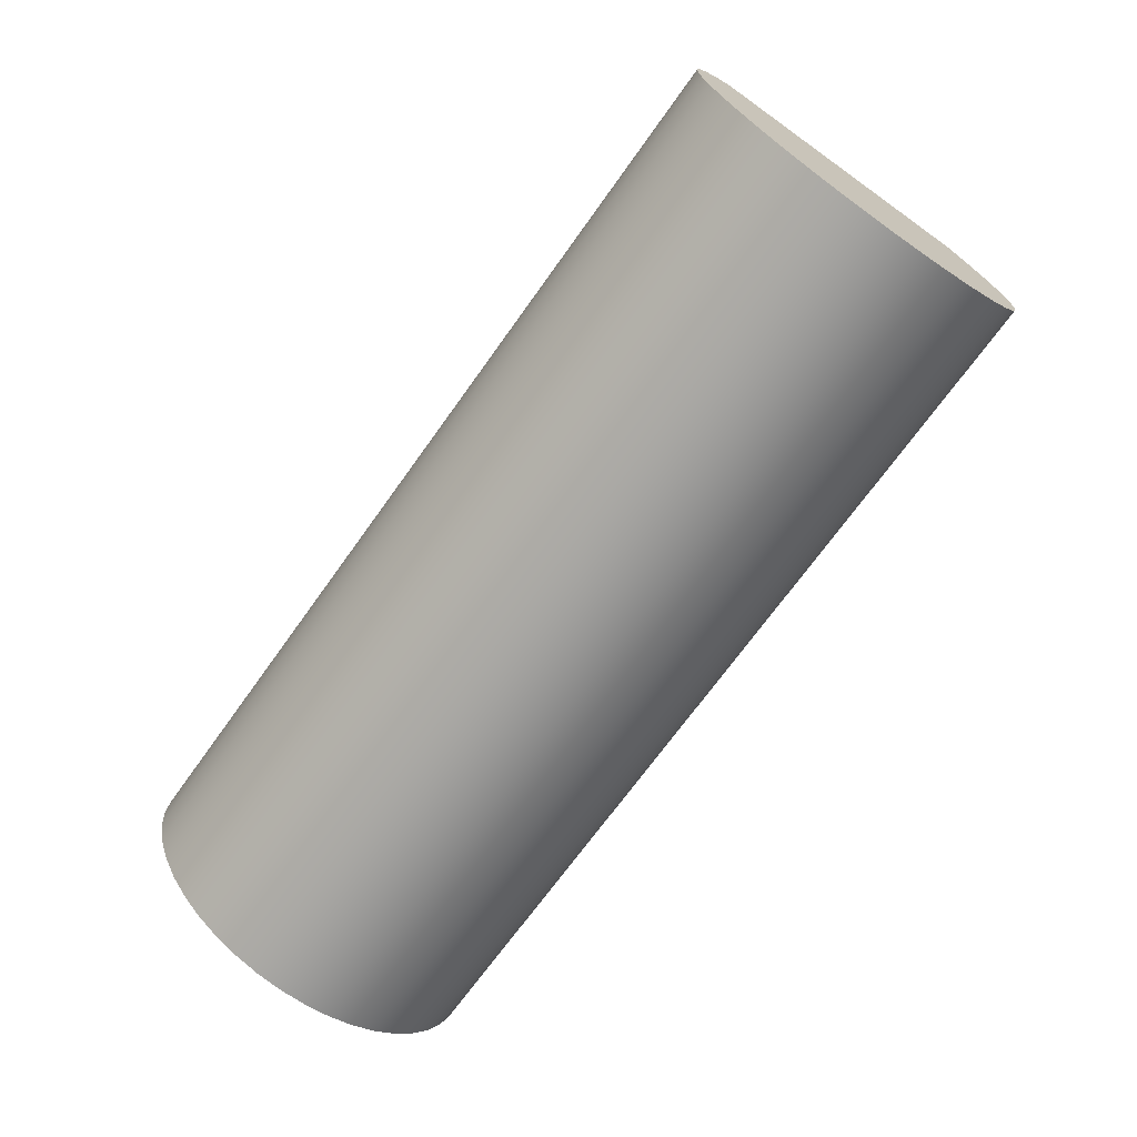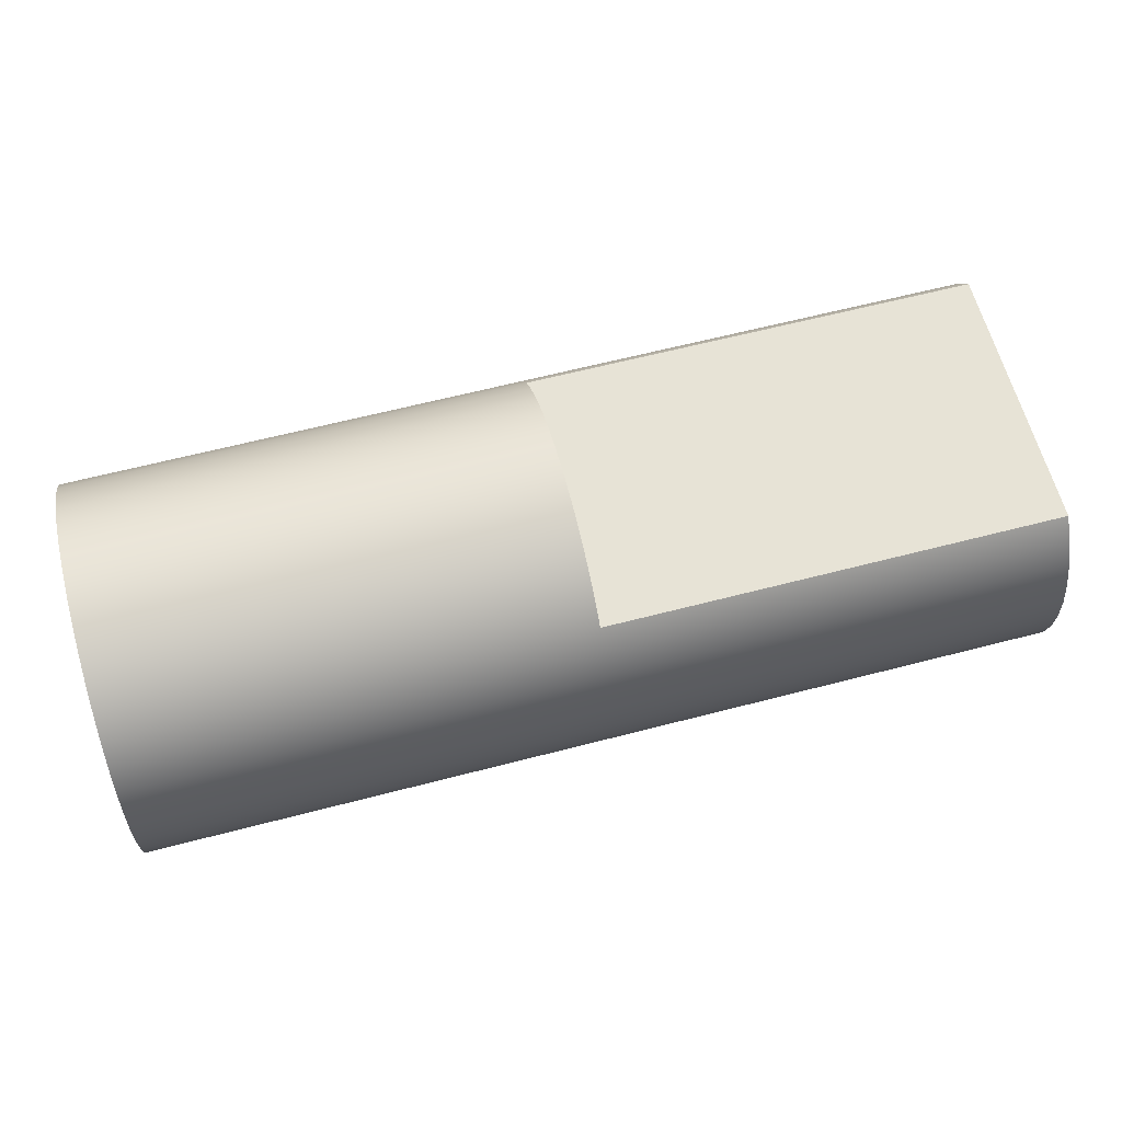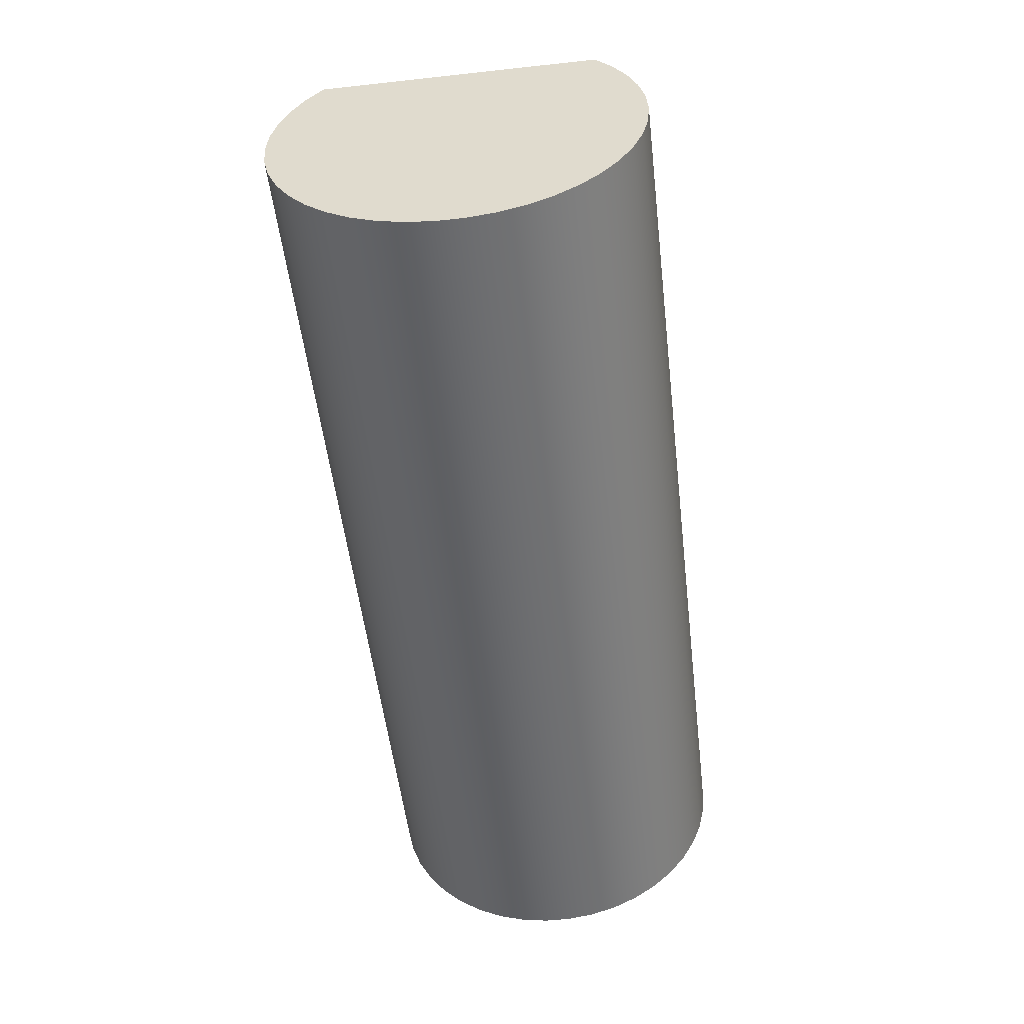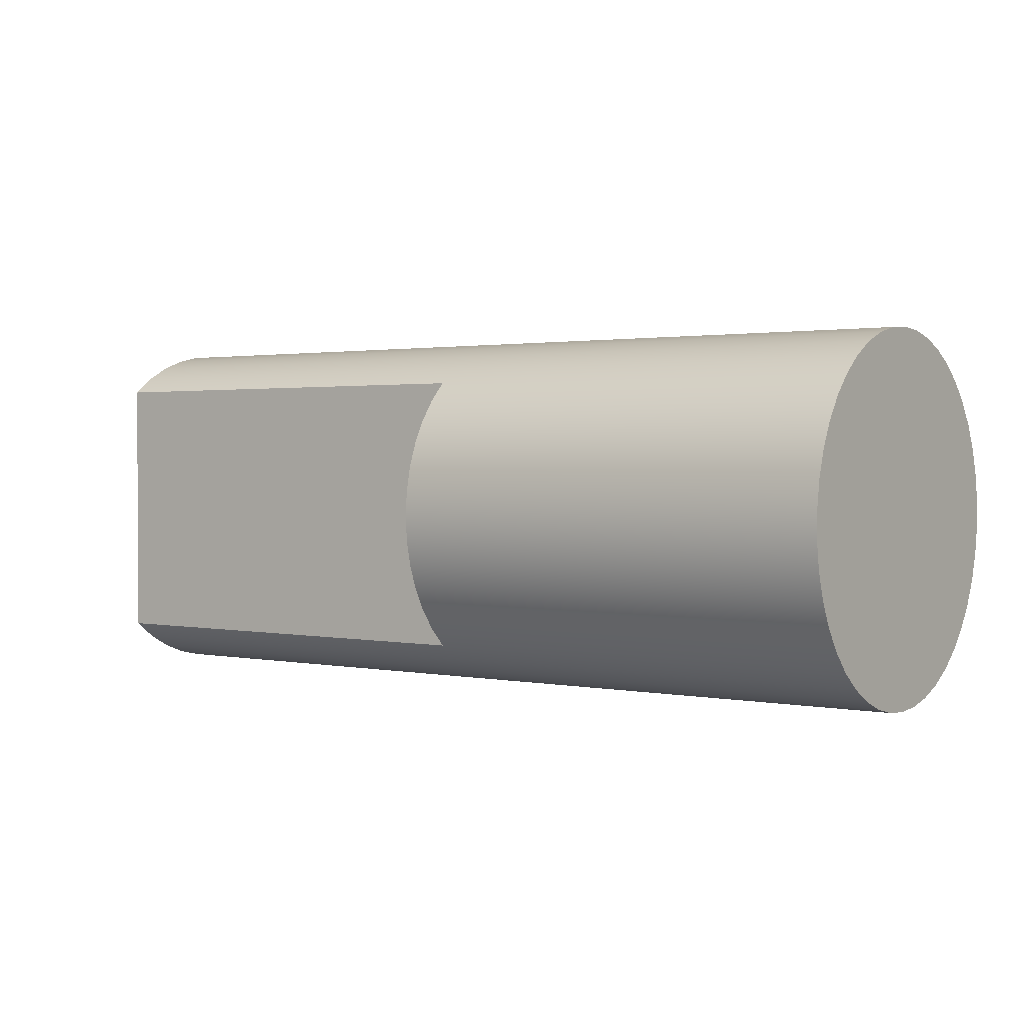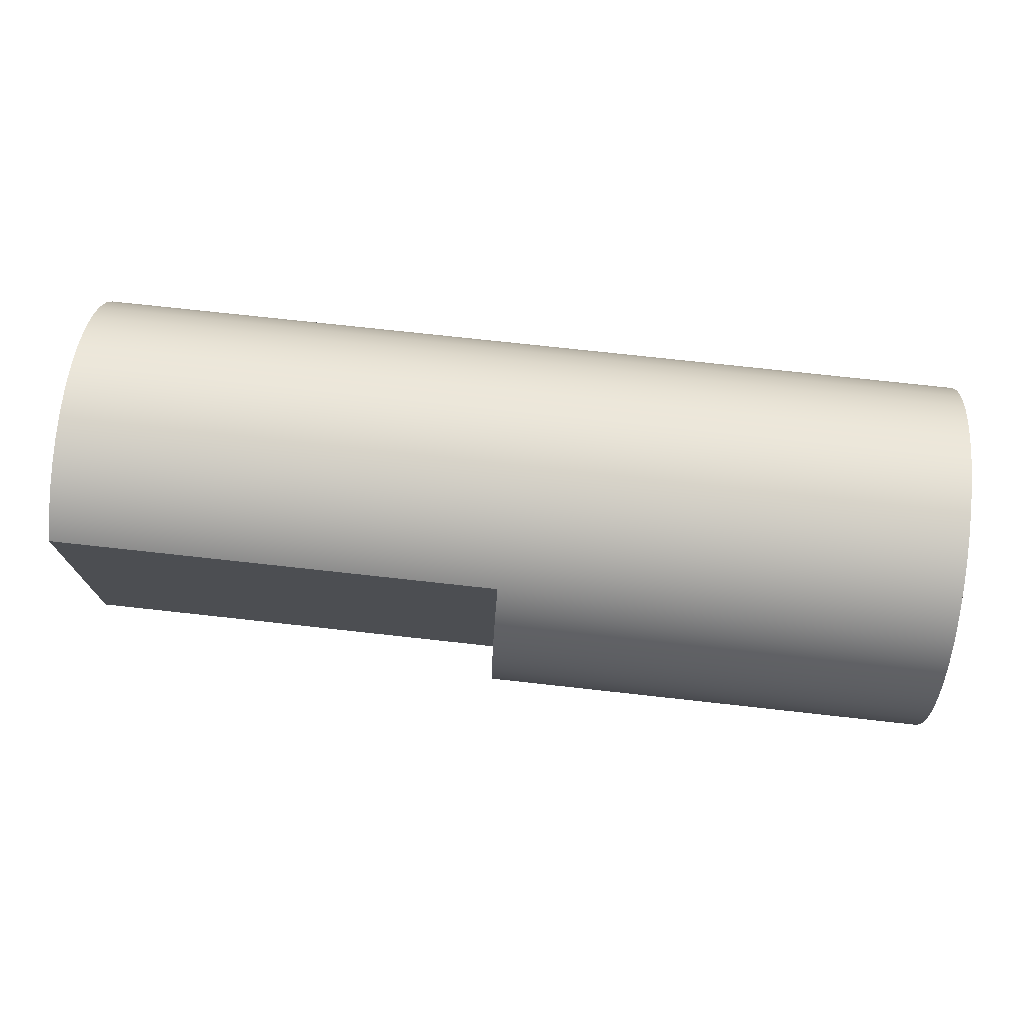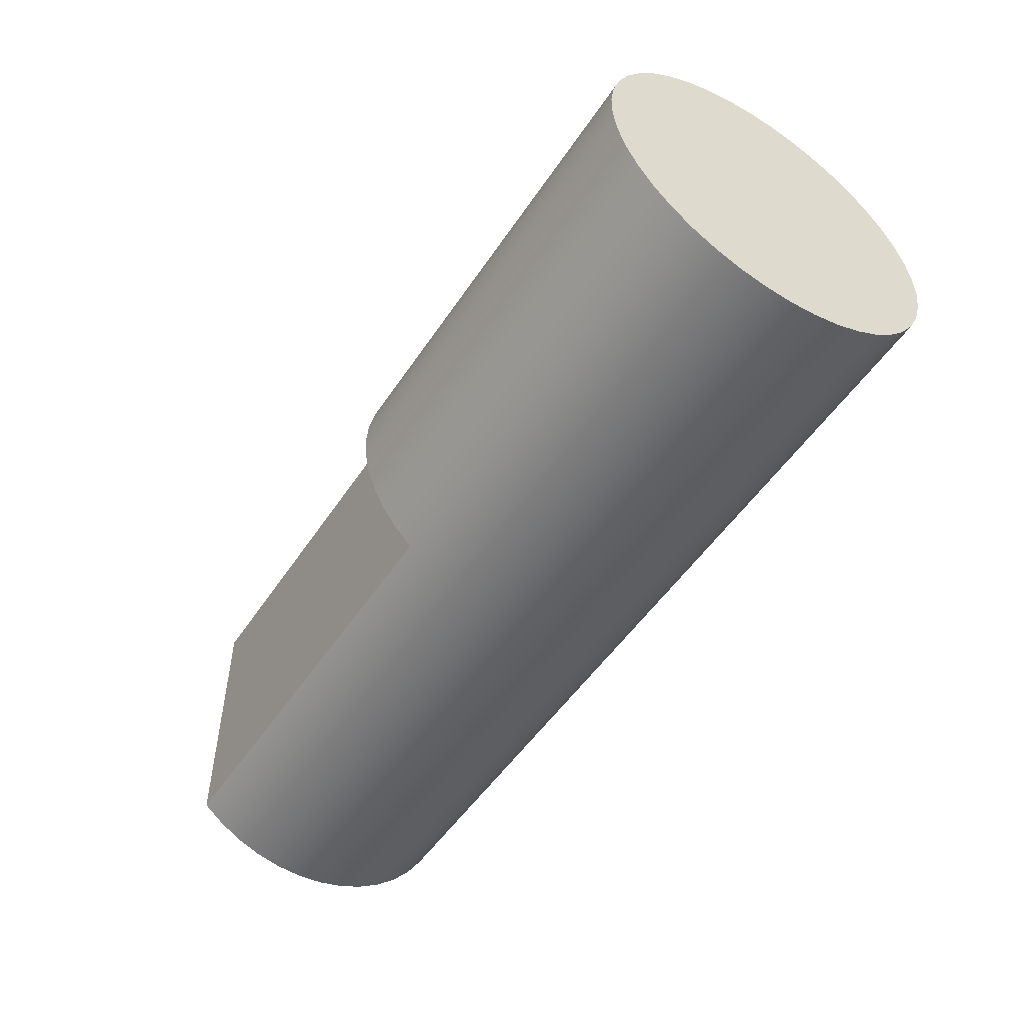
<metadata>
{"format":"obj","ext":"obj","renderer":"f3d","projection":"perspective","resolution":1024,"background":"white","views":[{"elev":-69.9,"azim":54.5,"up":"+Y"},{"elev":62.7,"azim":-14.8,"up":"+Y"},{"elev":-53.1,"azim":96.7,"up":"+Y"},{"elev":1.6,"azim":-144.3,"up":"+Z"},{"elev":73.6,"azim":-173.7,"up":"+Z"},{"elev":-51.3,"azim":-122.6,"up":"+Z"}]}
</metadata>
<code>
v 0 0.05 -0.0559
v -0.187 0.05 -0.0559
v -0.187 0.05 0.0559
v 0 0.05 0.0559
v -0.187 0.05 -0.0559
v -0.187 0.05732 -0.04837
v -0.187 0.06352 -0.03988
v -0.187 0.06847 -0.03062
v -0.187 0.07207 -0.02075
v -0.187 0.07426 -0.01048
v -0.187 0.075 -4.592e-18
v -0.187 0.07426 0.01048
v -0.187 0.07207 0.02075
v -0.187 0.06847 0.03062
v -0.187 0.06352 0.03988
v -0.187 0.05732 0.04837
v -0.187 0.05 0.0559
v 0 0.05 -0.0559
v 0 0.05 0.0559
v 0 0.04118 0.06268
v 0 0.03146 0.06808
v 0 0.02105 0.07199
v 0 0.01017 0.07431
v 0 -0.0009282 0.07499
v 0 -0.01201 0.07403
v 0 -0.02282 0.07144
v 0 -0.03314 0.06728
v 0 -0.04272 0.06164
v 0 -0.05137 0.05465
v 0 -0.05888 0.04645
v 0 -0.06511 0.03723
v 0 -0.0699 0.02719
v 0 -0.07315 0.01656
v 0 -0.07479 0.005561
v 0 -0.07479 -0.005561
v 0 -0.07315 -0.01656
v 0 -0.0699 -0.02719
v 0 -0.06511 -0.03723
v 0 -0.05888 -0.04645
v 0 -0.05137 -0.05465
v 0 -0.04272 -0.06164
v 0 -0.03314 -0.06728
v 0 -0.02282 -0.07144
v 0 -0.01201 -0.07403
v 0 -0.0009282 -0.07499
v 0 0.01017 -0.07431
v 0 0.02105 -0.07199
v 0 0.03146 -0.06808
v 0 0.04118 -0.06268
v -0.187 0.05 -0.0559
v 0 0.05 -0.0559
v 0 0.04118 -0.06268
v 0 0.03146 -0.06808
v 0 0.02105 -0.07199
v 0 0.01017 -0.07431
v 0 -0.0009282 -0.07499
v 0 -0.01201 -0.07403
v 0 -0.02282 -0.07144
v 0 -0.03314 -0.06728
v 0 -0.04272 -0.06164
v 0 -0.05137 -0.05465
v 0 -0.05888 -0.04645
v 0 -0.06511 -0.03723
v 0 -0.0699 -0.02719
v 0 -0.07315 -0.01656
v 0 -0.07479 -0.005561
v 0 -0.07479 0.005561
v 0 -0.07315 0.01656
v 0 -0.0699 0.02719
v 0 -0.06511 0.03723
v 0 -0.05888 0.04645
v 0 -0.05137 0.05465
v 0 -0.04272 0.06164
v 0 -0.03314 0.06728
v 0 -0.02282 0.07144
v 0 -0.01201 0.07403
v 0 -0.0009282 0.07499
v 0 0.01017 0.07431
v 0 0.02105 0.07199
v 0 0.03146 0.06808
v 0 0.04118 0.06268
v 0 0.05 0.0559
v -0.187 0.05 0.0559
v -0.187 0.05732 0.04837
v -0.187 0.06352 0.03988
v -0.187 0.06847 0.03062
v -0.187 0.07207 0.02075
v -0.187 0.07426 0.01048
v -0.187 0.075 -4.592e-18
v -0.187 0.07426 -0.01048
v -0.187 0.07207 -0.02075
v -0.187 0.06847 -0.03062
v -0.187 0.06352 -0.03988
v -0.187 0.05732 -0.04837
v -0.375 -9.185e-18 0.075
v -0.375 -0.01118 0.07416
v -0.375 -0.02211 0.07167
v -0.375 -0.03254 0.06757
v -0.375 -0.04225 0.06197
v -0.375 -0.05101 0.05498
v -0.375 -0.05864 0.04676
v -0.375 -0.06495 0.0375
v -0.375 -0.06982 0.0274
v -0.375 -0.07312 0.01669
v -0.375 -0.07479 0.005605
v -0.375 -0.07479 -0.005605
v -0.375 -0.07312 -0.01669
v -0.375 -0.06982 -0.0274
v -0.375 -0.06495 -0.0375
v -0.375 -0.05864 -0.04676
v -0.375 -0.05101 -0.05498
v -0.375 -0.04225 -0.06197
v -0.375 -0.03254 -0.06757
v -0.375 -0.02211 -0.07167
v -0.375 -0.01118 -0.07416
v -0.375 0 -0.075
v -0.375 0.01118 -0.07416
v -0.375 0.02211 -0.07167
v -0.375 0.03254 -0.06757
v -0.375 0.04225 -0.06197
v -0.375 0.05101 -0.05498
v -0.375 0.05864 -0.04676
v -0.375 0.06495 -0.0375
v -0.375 0.06982 -0.0274
v -0.375 0.07312 -0.01669
v -0.375 0.07479 -0.005605
v -0.375 0.07479 0.005605
v -0.375 0.07312 0.01669
v -0.375 0.06982 0.0274
v -0.375 0.06495 0.0375
v -0.375 0.05864 0.04676
v -0.375 0.05101 0.05498
v -0.375 0.04225 0.06197
v -0.375 0.03254 0.06757
v -0.375 0.02211 0.07167
v -0.375 0.01118 0.07416
v 0 -0.0009282 0.07499
v -0.375 -9.185e-18 0.075
v -0.375 -9.185e-18 0.075
v -0.375 0.01118 0.07416
v -0.375 0.02211 0.07167
v -0.375 0.03254 0.06757
v -0.375 0.04225 0.06197
v -0.375 0.05101 0.05498
v -0.375 0.05864 0.04676
v -0.375 0.06495 0.0375
v -0.375 0.06982 0.0274
v -0.375 0.07312 0.01669
v -0.375 0.07479 0.005605
v -0.375 0.07479 -0.005605
v -0.375 0.07312 -0.01669
v -0.375 0.06982 -0.0274
v -0.375 0.06495 -0.0375
v -0.375 0.05864 -0.04676
v -0.375 0.05101 -0.05498
v -0.375 0.04225 -0.06197
v -0.375 0.03254 -0.06757
v -0.375 0.02211 -0.07167
v -0.375 0.01118 -0.07416
v -0.375 0 -0.075
v -0.375 -0.01118 -0.07416
v -0.375 -0.02211 -0.07167
v -0.375 -0.03254 -0.06757
v -0.375 -0.04225 -0.06197
v -0.375 -0.05101 -0.05498
v -0.375 -0.05864 -0.04676
v -0.375 -0.06495 -0.0375
v -0.375 -0.06982 -0.0274
v -0.375 -0.07312 -0.01669
v -0.375 -0.07479 -0.005605
v -0.375 -0.07479 0.005605
v -0.375 -0.07312 0.01669
v -0.375 -0.06982 0.0274
v -0.375 -0.06495 0.0375
v -0.375 -0.05864 0.04676
v -0.375 -0.05101 0.05498
v -0.375 -0.04225 0.06197
v -0.375 -0.03254 0.06757
v -0.375 -0.02211 0.07167
v -0.375 -0.01118 0.07416
g 2d636ef4-e333-11ea-8d9d-54bf646e7e1f
f 2 3 1
f 1 3 4
g 2d63bd12-e333-11ea-b5de-54bf646e7e1f
f 17 5 16
f 16 5 6
f 16 6 15
f 15 6 7
f 15 7 14
f 14 7 8
f 14 8 13
f 13 8 9
f 13 9 12
f 12 9 10
f 12 10 11
g 2d2b70c6-e333-11ea-ad93-54bf646e7e1f
f 18 19 49
f 49 19 20
f 49 20 48
f 48 20 21
f 48 21 47
f 47 21 22
f 47 22 46
f 46 22 23
f 46 23 45
f 45 23 24
f 45 24 44
f 44 24 25
f 44 25 43
f 43 25 26
f 43 26 42
f 42 26 27
f 42 27 41
f 41 27 28
f 41 28 40
f 40 28 29
f 40 29 39
f 39 29 30
f 39 30 38
f 38 30 31
f 38 31 37
f 37 31 32
f 37 32 36
f 36 32 33
f 36 33 35
f 35 33 34
g 2d2b229e-e333-11ea-a4fd-54bf646e7e1f
f 51 120 50
f 50 120 121
f 50 121 94
f 94 121 122
f 94 122 93
f 93 122 123
f 93 123 92
f 92 123 124
f 92 124 91
f 91 124 125
f 91 125 90
f 90 125 126
f 90 126 89
f 89 126 127
f 89 127 88
f 88 127 128
f 88 128 87
f 87 128 129
f 87 129 86
f 86 129 130
f 86 130 85
f 85 130 131
f 85 131 84
f 84 131 132
f 84 132 83
f 83 132 133
f 83 133 82
f 82 133 81
f 81 133 134
f 81 134 80
f 80 134 135
f 80 135 79
f 79 135 136
f 79 136 78
f 78 136 138
f 78 138 77
f 137 95 96
f 137 96 76
f 76 96 97
f 76 97 75
f 75 97 98
f 75 98 74
f 74 98 99
f 74 99 73
f 73 99 100
f 73 100 72
f 72 100 101
f 72 101 71
f 71 101 102
f 71 102 70
f 70 102 103
f 70 103 69
f 69 103 104
f 69 104 68
f 68 104 105
f 68 105 67
f 67 105 106
f 67 106 66
f 66 106 65
f 65 106 107
f 65 107 64
f 64 107 108
f 64 108 63
f 63 108 109
f 63 109 62
f 62 109 110
f 62 110 61
f 61 110 111
f 61 111 60
f 60 111 112
f 60 112 59
f 59 112 113
f 59 113 58
f 58 113 114
f 58 114 57
f 57 114 115
f 57 115 56
f 56 115 116
f 56 116 55
f 55 116 117
f 55 117 54
f 54 117 118
f 54 118 53
f 53 118 119
f 53 119 52
f 52 119 120
f 52 120 51
g 2d2b97c6-e333-11ea-b2ad-54bf646e7e1f
f 140 159 139
f 139 159 160
f 139 160 180
f 180 160 161
f 180 161 179
f 179 161 162
f 179 162 178
f 178 162 163
f 178 163 177
f 177 163 164
f 177 164 176
f 176 164 165
f 176 165 175
f 175 165 166
f 175 166 174
f 174 166 167
f 174 167 173
f 173 167 168
f 173 168 172
f 172 168 169
f 172 169 171
f 171 169 170
f 159 140 158
f 158 140 141
f 158 141 157
f 157 141 142
f 157 142 156
f 156 142 143
f 156 143 155
f 155 143 144
f 155 144 154
f 154 144 145
f 154 145 153
f 153 145 146
f 153 146 152
f 152 146 147
f 152 147 151
f 151 147 148
f 151 148 150
f 150 148 149

</code>
